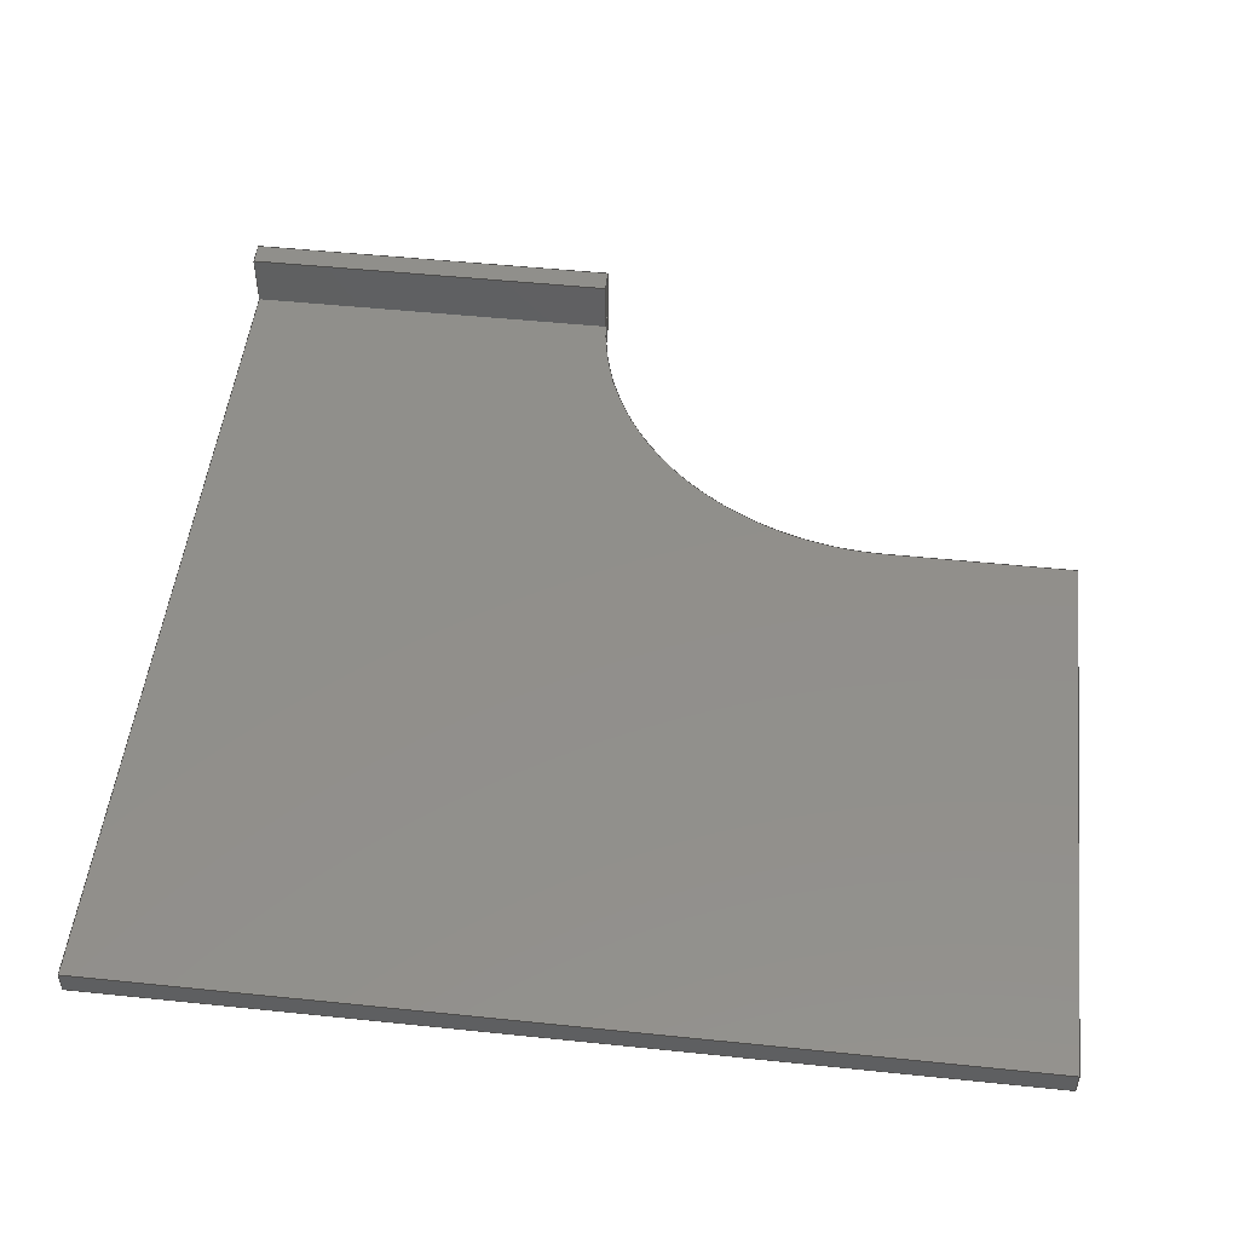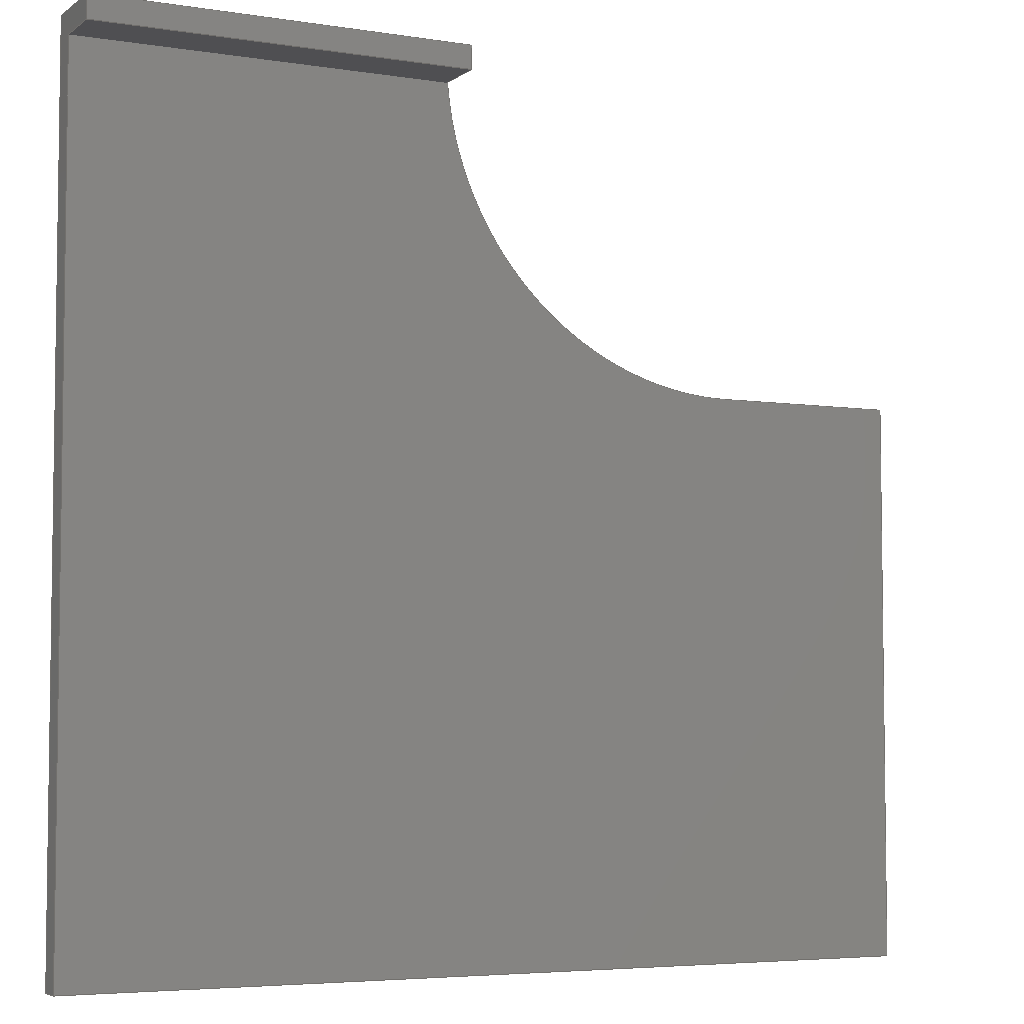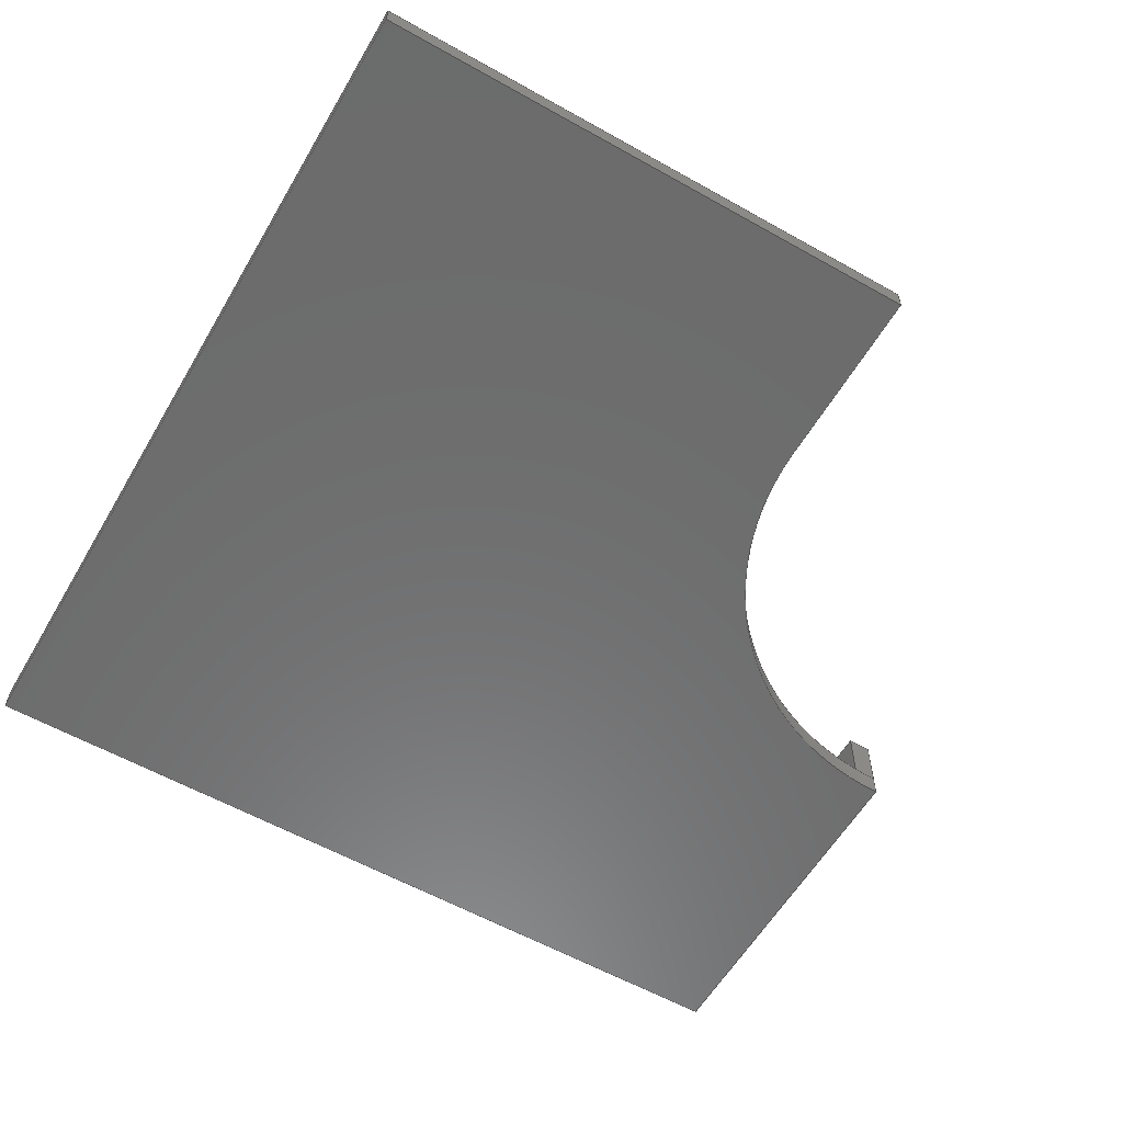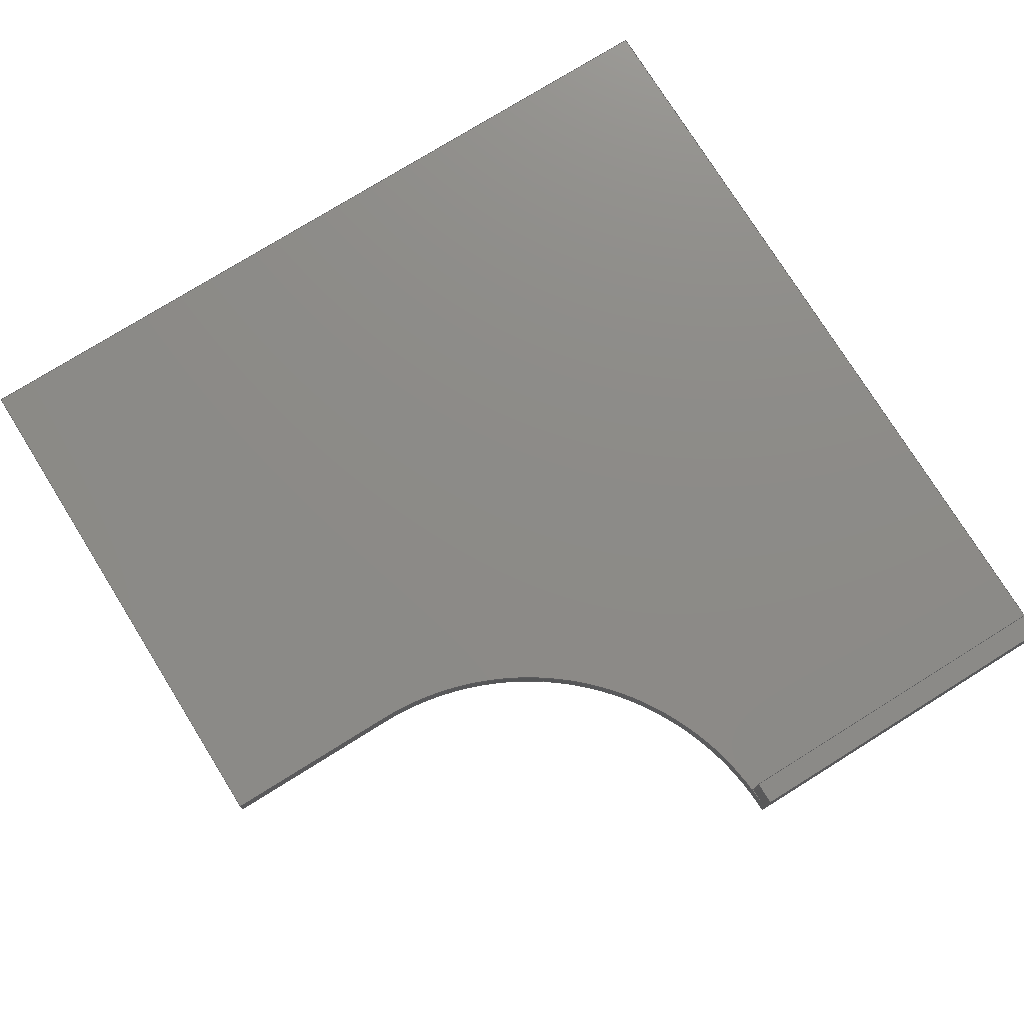
<metadata>
{"format":"step","ext":"step","renderer":"f3d","projection":"perspective","resolution":1024,"background":"white","views":[{"elev":50.4,"azim":-173.5,"up":"+Y"},{"elev":-5.0,"azim":153.3,"up":"+Z"},{"elev":-58.4,"azim":-120.2,"up":"+Y"},{"elev":76.2,"azim":-31.9,"up":"+Y"}]}
</metadata>
<code>
ISO-10303-21;
DATA;
#1=MECHANICAL_DESIGN_GEOMETRIC_PRESENTATION_REPRESENTATION('',(#4),#332);
#2=SHAPE_REPRESENTATION_RELATIONSHIP('SRR','None',#339,#3);
#3=ADVANCED_BREP_SHAPE_REPRESENTATION('',(#5),#331);
#4=STYLED_ITEM('',(#348),#5);
#5=MANIFOLD_SOLID_BREP('Body1',#195);
#6=CYLINDRICAL_SURFACE('',#216,25.4);
#7=CIRCLE('',#213,25.4);
#8=CIRCLE('',#217,25.4);
#9=FACE_OUTER_BOUND('',#20,.T.);
#10=FACE_OUTER_BOUND('',#21,.T.);
#11=FACE_OUTER_BOUND('',#22,.T.);
#12=FACE_OUTER_BOUND('',#23,.T.);
#13=FACE_OUTER_BOUND('',#24,.T.);
#14=FACE_OUTER_BOUND('',#25,.T.);
#15=FACE_OUTER_BOUND('',#26,.T.);
#16=FACE_OUTER_BOUND('',#27,.T.);
#17=FACE_OUTER_BOUND('',#28,.T.);
#18=FACE_OUTER_BOUND('',#29,.T.);
#19=FACE_OUTER_BOUND('',#30,.T.);
#20=EDGE_LOOP('',(#122,#123,#124,#125));
#21=EDGE_LOOP('',(#126,#127,#128,#129));
#22=EDGE_LOOP('',(#130,#131,#132,#133));
#23=EDGE_LOOP('',(#134,#135,#136,#137,#138,#139,#140));
#24=EDGE_LOOP('',(#141,#142,#143,#144,#145,#146));
#25=EDGE_LOOP('',(#147,#148,#149,#150,#151));
#26=EDGE_LOOP('',(#152,#153,#154,#155));
#27=EDGE_LOOP('',(#156,#157,#158,#159));
#28=EDGE_LOOP('',(#160,#161,#162,#163));
#29=EDGE_LOOP('',(#164,#165,#166,#167));
#30=EDGE_LOOP('',(#168,#169,#170,#171,#172,#173));
#31=LINE('',#278,#55);
#32=LINE('',#280,#56);
#33=LINE('',#282,#57);
#34=LINE('',#283,#58);
#35=LINE('',#286,#59);
#36=LINE('',#288,#60);
#37=LINE('',#289,#61);
#38=LINE('',#292,#62);
#39=LINE('',#293,#63);
#40=LINE('',#296,#64);
#41=LINE('',#298,#65);
#42=LINE('',#300,#66);
#43=LINE('',#302,#67);
#44=LINE('',#307,#68);
#45=LINE('',#308,#69);
#46=LINE('',#309,#70);
#47=LINE('',#312,#71);
#48=LINE('',#313,#72);
#49=LINE('',#317,#73);
#50=LINE('',#320,#74);
#51=LINE('',#321,#75);
#52=LINE('',#324,#76);
#53=LINE('',#325,#77);
#54=LINE('',#327,#78);
#55=VECTOR('',#226,1);
#56=VECTOR('',#227,1);
#57=VECTOR('',#228,1);
#58=VECTOR('',#229,1);
#59=VECTOR('',#232,1);
#60=VECTOR('',#233,1);
#61=VECTOR('',#234,1);
#62=VECTOR('',#237,1);
#63=VECTOR('',#238,1);
#64=VECTOR('',#241,1);
#65=VECTOR('',#242,1);
#66=VECTOR('',#243,1);
#67=VECTOR('',#244,1);
#68=VECTOR('',#249,1);
#69=VECTOR('',#250,1);
#70=VECTOR('',#251,1);
#71=VECTOR('',#254,1);
#72=VECTOR('',#255,1);
#73=VECTOR('',#260,1);
#74=VECTOR('',#263,1);
#75=VECTOR('',#264,1);
#76=VECTOR('',#267,1);
#77=VECTOR('',#268,1);
#78=VECTOR('',#271,1);
#79=VERTEX_POINT('',#276);
#80=VERTEX_POINT('',#277);
#81=VERTEX_POINT('',#279);
#82=VERTEX_POINT('',#281);
#83=VERTEX_POINT('',#285);
#84=VERTEX_POINT('',#287);
#85=VERTEX_POINT('',#291);
#86=VERTEX_POINT('',#295);
#87=VERTEX_POINT('',#297);
#88=VERTEX_POINT('',#299);
#89=VERTEX_POINT('',#301);
#90=VERTEX_POINT('',#305);
#91=VERTEX_POINT('',#306);
#92=VERTEX_POINT('',#311);
#93=VERTEX_POINT('',#315);
#94=VERTEX_POINT('',#319);
#95=VERTEX_POINT('',#323);
#96=EDGE_CURVE('',#79,#80,#31,.T.);
#97=EDGE_CURVE('',#79,#81,#32,.T.);
#98=EDGE_CURVE('',#82,#81,#33,.T.);
#99=EDGE_CURVE('',#80,#82,#34,.T.);
#100=EDGE_CURVE('',#80,#83,#35,.T.);
#101=EDGE_CURVE('',#84,#82,#36,.T.);
#102=EDGE_CURVE('',#83,#84,#37,.T.);
#103=EDGE_CURVE('',#81,#85,#38,.T.);
#104=EDGE_CURVE('',#85,#84,#39,.T.);
#105=EDGE_CURVE('',#83,#86,#40,.T.);
#106=EDGE_CURVE('',#86,#87,#41,.T.);
#107=EDGE_CURVE('',#87,#88,#42,.T.);
#108=EDGE_CURVE('',#88,#89,#43,.T.);
#109=EDGE_CURVE('',#89,#79,#7,.T.);
#110=EDGE_CURVE('',#90,#91,#44,.T.);
#111=EDGE_CURVE('',#90,#86,#45,.T.);
#112=EDGE_CURVE('',#91,#85,#46,.T.);
#113=EDGE_CURVE('',#91,#92,#47,.T.);
#114=EDGE_CURVE('',#92,#79,#48,.T.);
#115=EDGE_CURVE('',#92,#93,#8,.T.);
#116=EDGE_CURVE('',#93,#89,#49,.T.);
#117=EDGE_CURVE('',#93,#94,#50,.T.);
#118=EDGE_CURVE('',#94,#88,#51,.T.);
#119=EDGE_CURVE('',#95,#94,#52,.T.);
#120=EDGE_CURVE('',#95,#87,#53,.T.);
#121=EDGE_CURVE('',#90,#95,#54,.T.);
#122=ORIENTED_EDGE('',*,*,#96,.F.);
#123=ORIENTED_EDGE('',*,*,#97,.T.);
#124=ORIENTED_EDGE('',*,*,#98,.F.);
#125=ORIENTED_EDGE('',*,*,#99,.F.);
#126=ORIENTED_EDGE('',*,*,#100,.F.);
#127=ORIENTED_EDGE('',*,*,#99,.T.);
#128=ORIENTED_EDGE('',*,*,#101,.F.);
#129=ORIENTED_EDGE('',*,*,#102,.F.);
#130=ORIENTED_EDGE('',*,*,#101,.T.);
#131=ORIENTED_EDGE('',*,*,#98,.T.);
#132=ORIENTED_EDGE('',*,*,#103,.T.);
#133=ORIENTED_EDGE('',*,*,#104,.T.);
#134=ORIENTED_EDGE('',*,*,#96,.T.);
#135=ORIENTED_EDGE('',*,*,#100,.T.);
#136=ORIENTED_EDGE('',*,*,#105,.T.);
#137=ORIENTED_EDGE('',*,*,#106,.T.);
#138=ORIENTED_EDGE('',*,*,#107,.T.);
#139=ORIENTED_EDGE('',*,*,#108,.T.);
#140=ORIENTED_EDGE('',*,*,#109,.T.);
#141=ORIENTED_EDGE('',*,*,#110,.F.);
#142=ORIENTED_EDGE('',*,*,#111,.T.);
#143=ORIENTED_EDGE('',*,*,#105,.F.);
#144=ORIENTED_EDGE('',*,*,#102,.T.);
#145=ORIENTED_EDGE('',*,*,#104,.F.);
#146=ORIENTED_EDGE('',*,*,#112,.F.);
#147=ORIENTED_EDGE('',*,*,#113,.F.);
#148=ORIENTED_EDGE('',*,*,#112,.T.);
#149=ORIENTED_EDGE('',*,*,#103,.F.);
#150=ORIENTED_EDGE('',*,*,#97,.F.);
#151=ORIENTED_EDGE('',*,*,#114,.F.);
#152=ORIENTED_EDGE('',*,*,#115,.F.);
#153=ORIENTED_EDGE('',*,*,#114,.T.);
#154=ORIENTED_EDGE('',*,*,#109,.F.);
#155=ORIENTED_EDGE('',*,*,#116,.F.);
#156=ORIENTED_EDGE('',*,*,#117,.F.);
#157=ORIENTED_EDGE('',*,*,#116,.T.);
#158=ORIENTED_EDGE('',*,*,#108,.F.);
#159=ORIENTED_EDGE('',*,*,#118,.F.);
#160=ORIENTED_EDGE('',*,*,#119,.T.);
#161=ORIENTED_EDGE('',*,*,#118,.T.);
#162=ORIENTED_EDGE('',*,*,#107,.F.);
#163=ORIENTED_EDGE('',*,*,#120,.F.);
#164=ORIENTED_EDGE('',*,*,#121,.T.);
#165=ORIENTED_EDGE('',*,*,#120,.T.);
#166=ORIENTED_EDGE('',*,*,#106,.F.);
#167=ORIENTED_EDGE('',*,*,#111,.F.);
#168=ORIENTED_EDGE('',*,*,#121,.F.);
#169=ORIENTED_EDGE('',*,*,#110,.T.);
#170=ORIENTED_EDGE('',*,*,#113,.T.);
#171=ORIENTED_EDGE('',*,*,#115,.T.);
#172=ORIENTED_EDGE('',*,*,#117,.T.);
#173=ORIENTED_EDGE('',*,*,#119,.F.);
#174=PLANE('',#209);
#175=PLANE('',#210);
#176=PLANE('',#211);
#177=PLANE('',#212);
#178=PLANE('',#214);
#179=PLANE('',#215);
#180=PLANE('',#218);
#181=PLANE('',#219);
#182=PLANE('',#220);
#183=PLANE('',#221);
#184=ADVANCED_FACE('',(#9),#174,.T.);
#185=ADVANCED_FACE('',(#10),#175,.T.);
#186=ADVANCED_FACE('',(#11),#176,.T.);
#187=ADVANCED_FACE('',(#12),#177,.T.);
#188=ADVANCED_FACE('',(#13),#178,.T.);
#189=ADVANCED_FACE('',(#14),#179,.T.);
#190=ADVANCED_FACE('',(#15),#6,.F.);
#191=ADVANCED_FACE('',(#16),#180,.T.);
#192=ADVANCED_FACE('',(#17),#181,.T.);
#193=ADVANCED_FACE('',(#18),#182,.T.);
#194=ADVANCED_FACE('',(#19),#183,.F.);
#195=CLOSED_SHELL('',(#184,#185,#186,#187,#188,#189,#190,#191,#192,#193,
#194));
#196=DERIVED_UNIT_ELEMENT(#198,1);
#197=DERIVED_UNIT_ELEMENT(#334,3);
#198=(
MASS_UNIT()
NAMED_UNIT(*)
SI_UNIT(.KILO.,.GRAM.)
);
#199=DERIVED_UNIT((#196,#197));
#200=MEASURE_REPRESENTATION_ITEM('density measure',
POSITIVE_RATIO_MEASURE(7850),#199);
#201=PROPERTY_DEFINITION_REPRESENTATION(#206,#203);
#202=PROPERTY_DEFINITION_REPRESENTATION(#207,#204);
#203=REPRESENTATION('material name',(#205),#331);
#204=REPRESENTATION('density',(#200),#331);
#205=DESCRIPTIVE_REPRESENTATION_ITEM('Steel','Steel');
#206=PROPERTY_DEFINITION('material property','material name',#341);
#207=PROPERTY_DEFINITION('material property','density of part',#341);
#208=AXIS2_PLACEMENT_3D('placement',#274,#222,#223);
#209=AXIS2_PLACEMENT_3D('',#275,#224,#225);
#210=AXIS2_PLACEMENT_3D('',#284,#230,#231);
#211=AXIS2_PLACEMENT_3D('',#290,#235,#236);
#212=AXIS2_PLACEMENT_3D('',#294,#239,#240);
#213=AXIS2_PLACEMENT_3D('',#303,#245,#246);
#214=AXIS2_PLACEMENT_3D('',#304,#247,#248);
#215=AXIS2_PLACEMENT_3D('',#310,#252,#253);
#216=AXIS2_PLACEMENT_3D('',#314,#256,#257);
#217=AXIS2_PLACEMENT_3D('',#316,#258,#259);
#218=AXIS2_PLACEMENT_3D('',#318,#261,#262);
#219=AXIS2_PLACEMENT_3D('',#322,#265,#266);
#220=AXIS2_PLACEMENT_3D('',#326,#269,#270);
#221=AXIS2_PLACEMENT_3D('',#328,#272,#273);
#222=DIRECTION('axis',(0,0,1));
#223=DIRECTION('refdir',(1,0,0));
#224=DIRECTION('center_axis',(-1,0,0));
#225=DIRECTION('ref_axis',(0,0,1));
#226=DIRECTION('',(0,0,-1));
#227=DIRECTION('',(0,1,0));
#228=DIRECTION('',(0,0,1));
#229=DIRECTION('',(0,1,0));
#230=DIRECTION('center_axis',(0,0,-1));
#231=DIRECTION('ref_axis',(-1,0,0));
#232=DIRECTION('',(1,0,0));
#233=DIRECTION('',(-1,0,0));
#234=DIRECTION('',(0,1,0));
#235=DIRECTION('center_axis',(0,1,0));
#236=DIRECTION('ref_axis',(0,0,1));
#237=DIRECTION('',(1,0,0));
#238=DIRECTION('',(0,0,-1));
#239=DIRECTION('center_axis',(0,1,0));
#240=DIRECTION('ref_axis',(1,0,0));
#241=DIRECTION('',(0,0,-1));
#242=DIRECTION('',(-1,0,0));
#243=DIRECTION('',(0,0,1));
#244=DIRECTION('',(1,0,0));
#245=DIRECTION('center_axis',(0,-1,0));
#246=DIRECTION('ref_axis',(1,0,2.238e-15));
#247=DIRECTION('center_axis',(1,0,0));
#248=DIRECTION('ref_axis',(0,0,-1));
#249=DIRECTION('',(0,0,1));
#250=DIRECTION('',(0,1,0));
#251=DIRECTION('',(0,1,0));
#252=DIRECTION('center_axis',(0,0,1));
#253=DIRECTION('ref_axis',(1,0,0));
#254=DIRECTION('',(-1,0,0));
#255=DIRECTION('',(0,1,0));
#256=DIRECTION('center_axis',(0,1,0));
#257=DIRECTION('ref_axis',(1,0,2.238e-15));
#258=DIRECTION('center_axis',(0,1,0));
#259=DIRECTION('ref_axis',(1,0,2.238e-15));
#260=DIRECTION('',(0,1,0));
#261=DIRECTION('center_axis',(0,0,1));
#262=DIRECTION('ref_axis',(1,0,0));
#263=DIRECTION('',(-1,0,0));
#264=DIRECTION('',(0,1,0));
#265=DIRECTION('center_axis',(-1,0,0));
#266=DIRECTION('ref_axis',(0,0,1));
#267=DIRECTION('',(0,0,1));
#268=DIRECTION('',(0,1,0));
#269=DIRECTION('center_axis',(0,0,-1));
#270=DIRECTION('ref_axis',(-1,0,0));
#271=DIRECTION('',(-1,0,0));
#272=DIRECTION('center_axis',(0,1,0));
#273=DIRECTION('ref_axis',(1,0,0));
#274=CARTESIAN_POINT('',(0,0,0));
#275=CARTESIAN_POINT('Origin',(-30.48,1.905,69.22));
#276=CARTESIAN_POINT('',(-30.48,1.905,71.12));
#277=CARTESIAN_POINT('',(-30.48,1.905,69.22));
#278=CARTESIAN_POINT('',(-30.48,1.905,52.39));
#279=CARTESIAN_POINT('',(-30.48,6.35,71.12));
#280=CARTESIAN_POINT('',(-30.48,1.905,71.12));
#281=CARTESIAN_POINT('',(-30.48,6.35,69.22));
#282=CARTESIAN_POINT('',(-30.48,6.35,71.12));
#283=CARTESIAN_POINT('',(-30.48,1.905,69.22));
#284=CARTESIAN_POINT('Origin',(0,1.905,69.22));
#285=CARTESIAN_POINT('',(0,1.905,69.22));
#286=CARTESIAN_POINT('',(-17.78,1.905,69.22));
#287=CARTESIAN_POINT('',(0,6.35,69.22));
#288=CARTESIAN_POINT('',(-30.48,6.35,69.22));
#289=CARTESIAN_POINT('',(0,1.905,69.22));
#290=CARTESIAN_POINT('Origin',(-15.24,6.35,70.17));
#291=CARTESIAN_POINT('',(0,6.35,71.12));
#292=CARTESIAN_POINT('',(0,6.35,71.12));
#293=CARTESIAN_POINT('',(0,6.35,69.22));
#294=CARTESIAN_POINT('Origin',(-35.56,1.905,35.56));
#295=CARTESIAN_POINT('',(0,1.905,0));
#296=CARTESIAN_POINT('',(0,1.905,0));
#297=CARTESIAN_POINT('',(-71.12,1.905,0));
#298=CARTESIAN_POINT('',(0,1.905,0));
#299=CARTESIAN_POINT('',(-71.12,1.905,45.72));
#300=CARTESIAN_POINT('',(-71.12,1.905,0));
#301=CARTESIAN_POINT('',(-55.88,1.905,45.72));
#302=CARTESIAN_POINT('',(-55.88,1.905,45.72));
#303=CARTESIAN_POINT('Origin',(-55.88,1.905,71.12));
#304=CARTESIAN_POINT('Origin',(0,0,71.12));
#305=CARTESIAN_POINT('',(0,0,0));
#306=CARTESIAN_POINT('',(0,0,71.12));
#307=CARTESIAN_POINT('',(0,0,0));
#308=CARTESIAN_POINT('',(0,0,0));
#309=CARTESIAN_POINT('',(0,0,71.12));
#310=CARTESIAN_POINT('Origin',(-30.48,0,71.12));
#311=CARTESIAN_POINT('',(-30.48,0,71.12));
#312=CARTESIAN_POINT('',(0,0,71.12));
#313=CARTESIAN_POINT('',(-30.48,0,71.12));
#314=CARTESIAN_POINT('Origin',(-55.88,0,71.12));
#315=CARTESIAN_POINT('',(-55.88,0,45.72));
#316=CARTESIAN_POINT('Origin',(-55.88,0,71.12));
#317=CARTESIAN_POINT('',(-55.88,0,45.72));
#318=CARTESIAN_POINT('Origin',(-71.12,0,45.72));
#319=CARTESIAN_POINT('',(-71.12,0,45.72));
#320=CARTESIAN_POINT('',(-55.88,0,45.72));
#321=CARTESIAN_POINT('',(-71.12,0,45.72));
#322=CARTESIAN_POINT('Origin',(-71.12,0,0));
#323=CARTESIAN_POINT('',(-71.12,0,0));
#324=CARTESIAN_POINT('',(-71.12,0,0));
#325=CARTESIAN_POINT('',(-71.12,0,0));
#326=CARTESIAN_POINT('Origin',(0,0,0));
#327=CARTESIAN_POINT('',(0,0,0));
#328=CARTESIAN_POINT('Origin',(-35.56,0,35.56));
#329=UNCERTAINTY_MEASURE_WITH_UNIT(LENGTH_MEASURE(0.001),#333,
'DISTANCE_ACCURACY_VALUE',
'Maximum model space distance between geometric entities at asserted c
onnectivities');
#330=UNCERTAINTY_MEASURE_WITH_UNIT(LENGTH_MEASURE(0.001),#333,
'DISTANCE_ACCURACY_VALUE',
'Maximum model space distance between geometric entities at asserted c
onnectivities');
#331=(
GEOMETRIC_REPRESENTATION_CONTEXT(3)
GLOBAL_UNCERTAINTY_ASSIGNED_CONTEXT((#329))
GLOBAL_UNIT_ASSIGNED_CONTEXT((#333,#335,#336))
REPRESENTATION_CONTEXT('','3D')
);
#332=(
GEOMETRIC_REPRESENTATION_CONTEXT(3)
GLOBAL_UNCERTAINTY_ASSIGNED_CONTEXT((#330))
GLOBAL_UNIT_ASSIGNED_CONTEXT((#333,#335,#336))
REPRESENTATION_CONTEXT('','3D')
);
#333=(
LENGTH_UNIT()
NAMED_UNIT(*)
SI_UNIT(.CENTI.,.METRE.)
);
#334=(
LENGTH_UNIT()
NAMED_UNIT(*)
SI_UNIT($,.METRE.)
);
#335=(
NAMED_UNIT(*)
PLANE_ANGLE_UNIT()
SI_UNIT($,.RADIAN.)
);
#336=(
NAMED_UNIT(*)
SI_UNIT($,.STERADIAN.)
SOLID_ANGLE_UNIT()
);
#337=SHAPE_DEFINITION_REPRESENTATION(#338,#339);
#338=PRODUCT_DEFINITION_SHAPE('',$,#341);
#339=SHAPE_REPRESENTATION('',(#208),#331);
#340=PRODUCT_DEFINITION_CONTEXT('part definition',#345,'design');
#341=PRODUCT_DEFINITION('CornerShelf v1 (1)','CornerShelf v1 (1)',#342,
#340);
#342=PRODUCT_DEFINITION_FORMATION('',$,#347);
#343=PRODUCT_RELATED_PRODUCT_CATEGORY('CornerShelf v1 (1)',
'CornerShelf v1 (1)',(#347));
#344=APPLICATION_PROTOCOL_DEFINITION('international standard',
'automotive_design',2009,#345);
#345=APPLICATION_CONTEXT(
'Core Data for Automotive Mechanical Design Process');
#346=PRODUCT_CONTEXT('part definition',#345,'mechanical');
#347=PRODUCT('CornerShelf v1 (1)','CornerShelf v1 (1)',$,(#346));
#348=PRESENTATION_STYLE_ASSIGNMENT((#349));
#349=SURFACE_STYLE_USAGE(.BOTH.,#350);
#350=SURFACE_SIDE_STYLE('',(#351));
#351=SURFACE_STYLE_FILL_AREA(#352);
#352=FILL_AREA_STYLE('Steel - Satin',(#353));
#353=FILL_AREA_STYLE_COLOUR('Steel - Satin',#354);
#354=COLOUR_RGB('Steel - Satin',0.6275,0.6275,0.6275);
ENDSEC;
END-ISO-10303-21;

</code>
